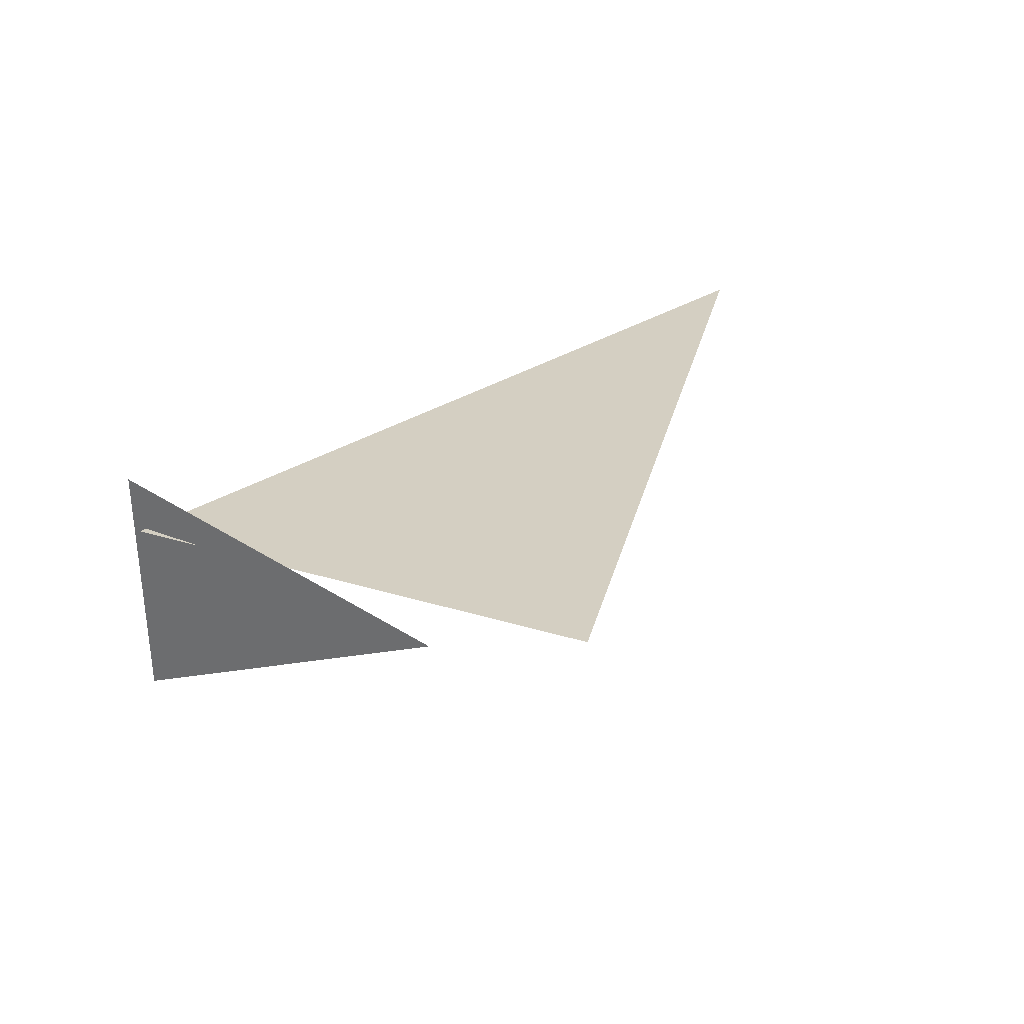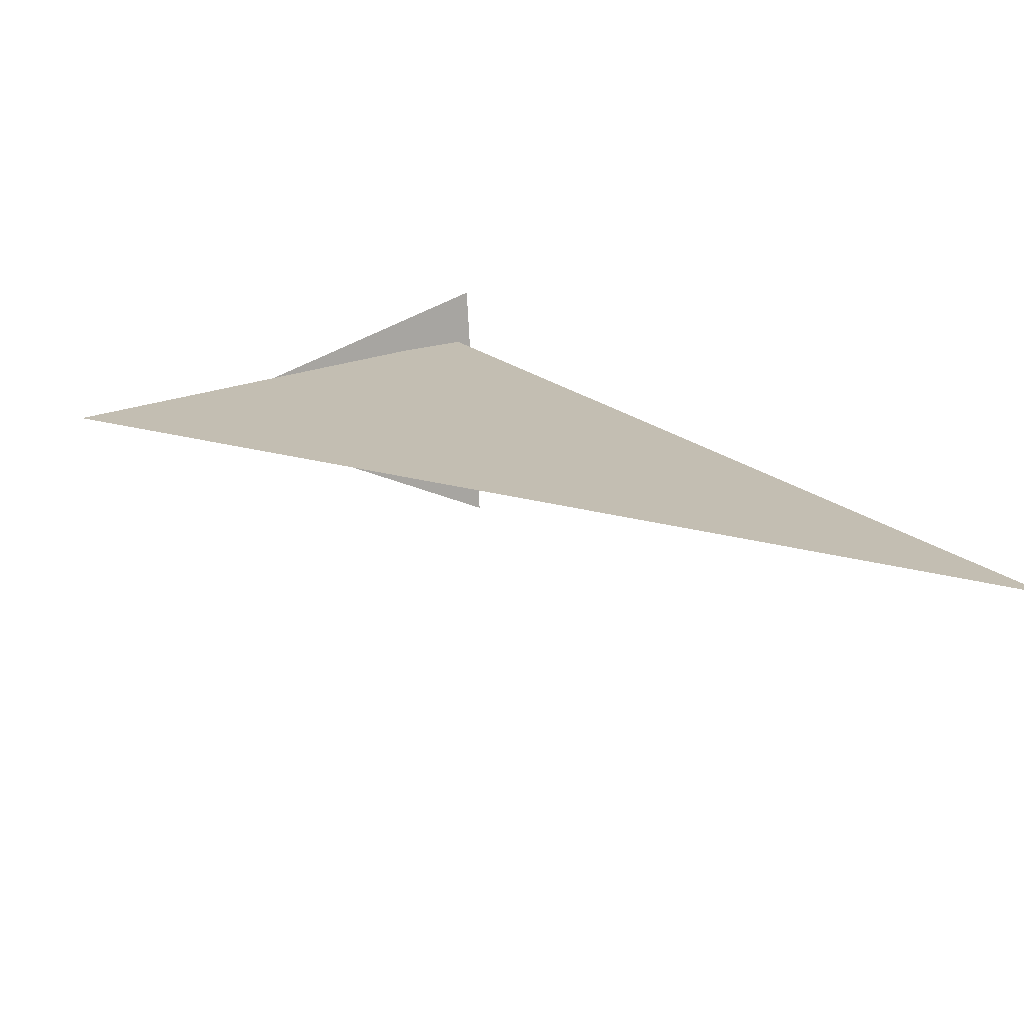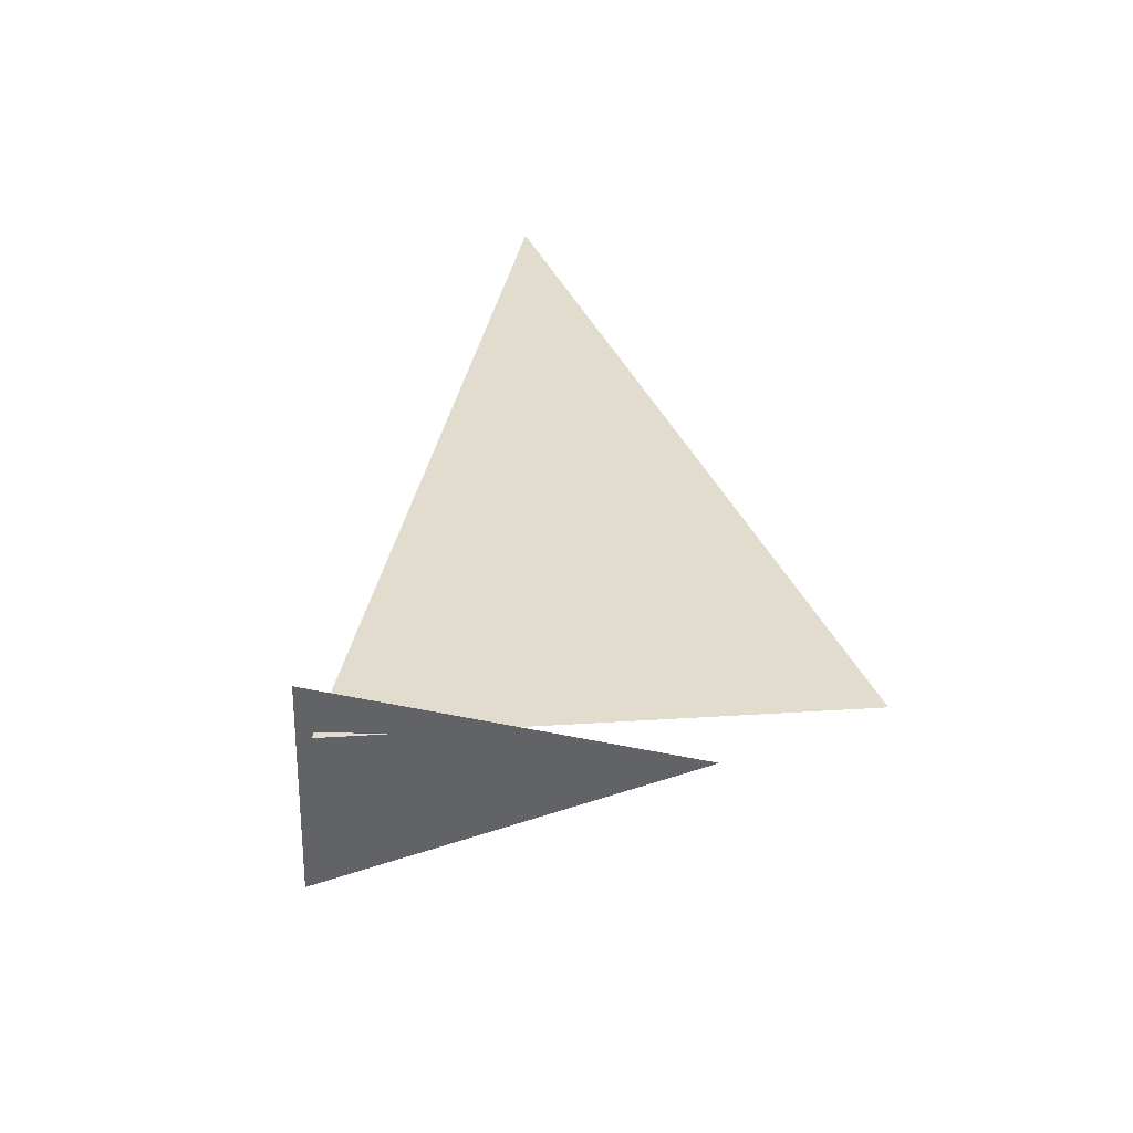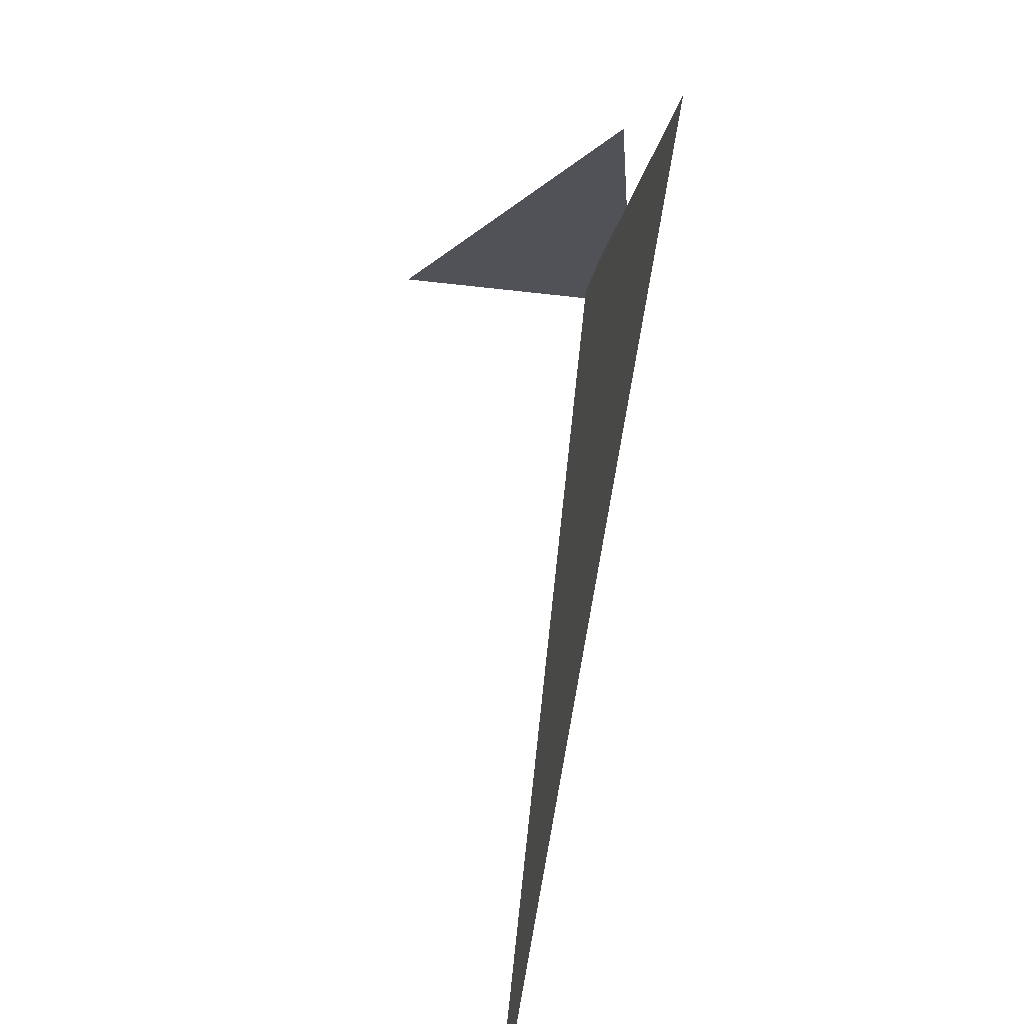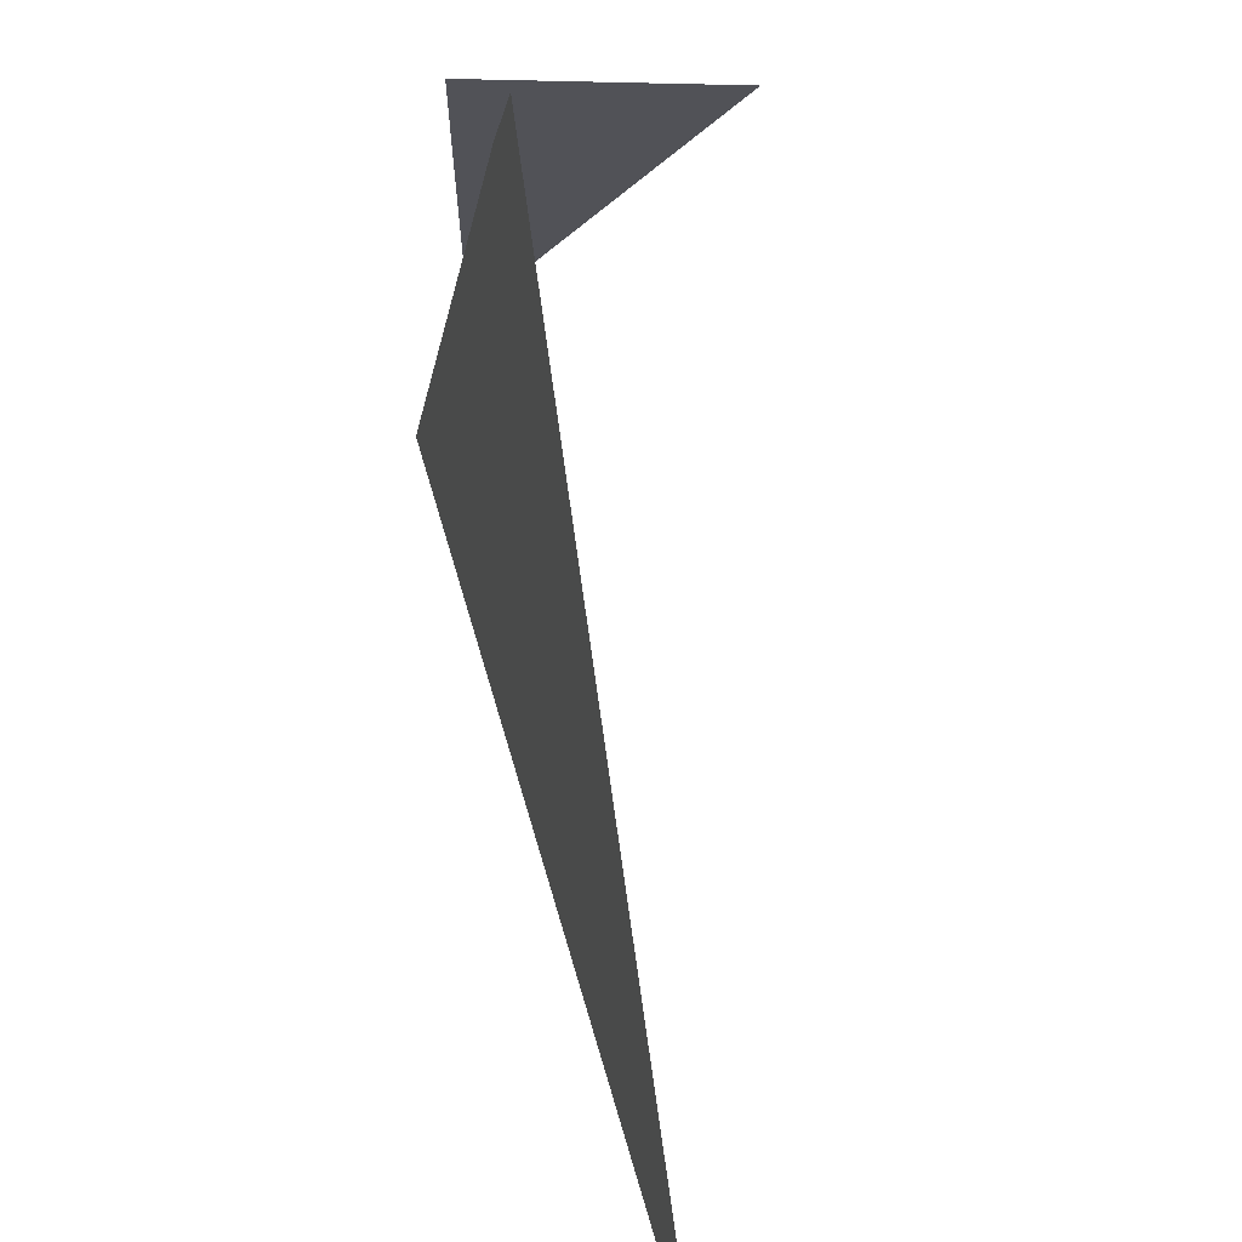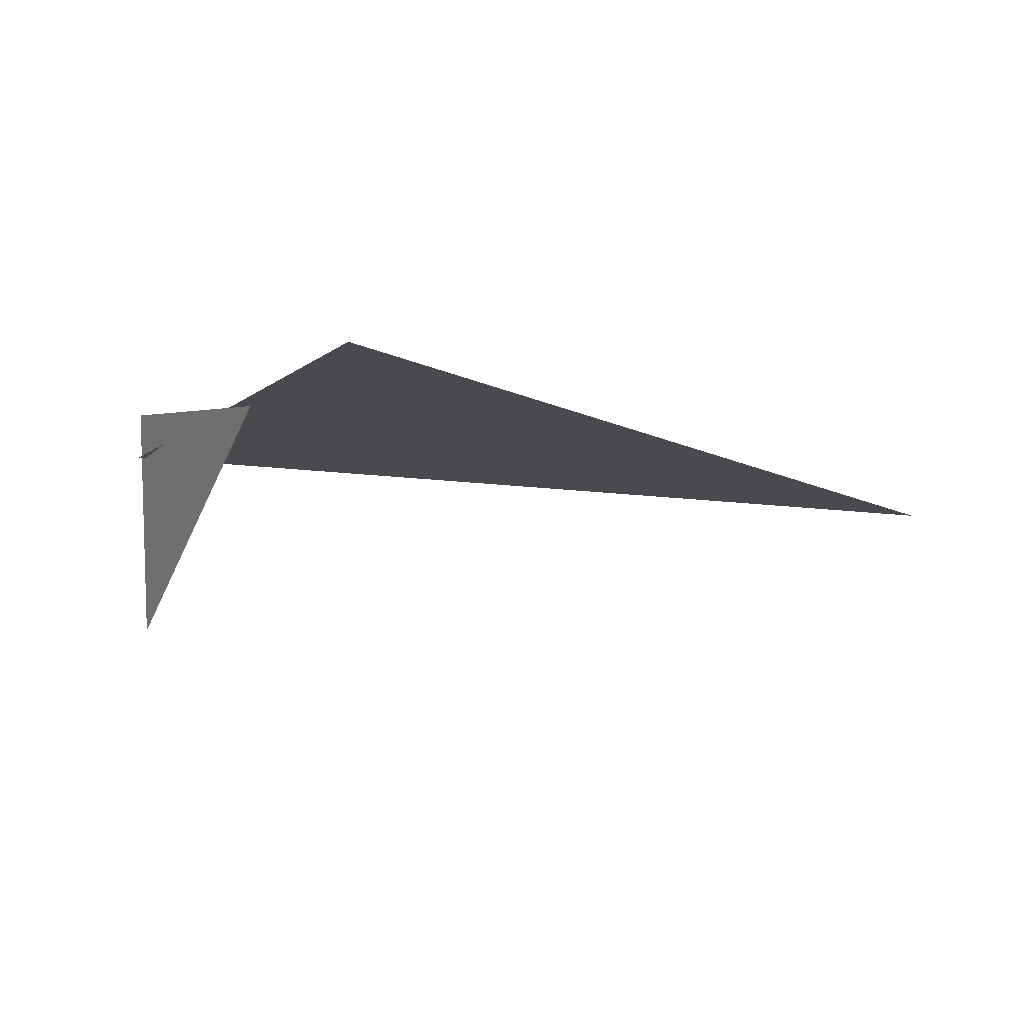
<metadata>
{"format":"obj","ext":"obj","renderer":"f3d","projection":"perspective","resolution":1024,"background":"white","views":[{"elev":25.8,"azim":-107.8,"up":"+Z"},{"elev":-72.8,"azim":-0.9,"up":"+Y"},{"elev":34.6,"azim":-139.9,"up":"+Z"},{"elev":-60.5,"azim":-101.8,"up":"+Y"},{"elev":16.4,"azim":73.5,"up":"+Y"},{"elev":-13.3,"azim":-77.3,"up":"+Z"}]}
</metadata>
<code>
v -1.094 7.782 3.292
v -0.7328 8.084 3.399
v -0.7104 8.07 3.081
v -1.207 7.619 3.33
v -0.1243 6.994 3.33
v -0.7493 8.077 3.33
f 1 2 3
f 4 5 6

</code>
